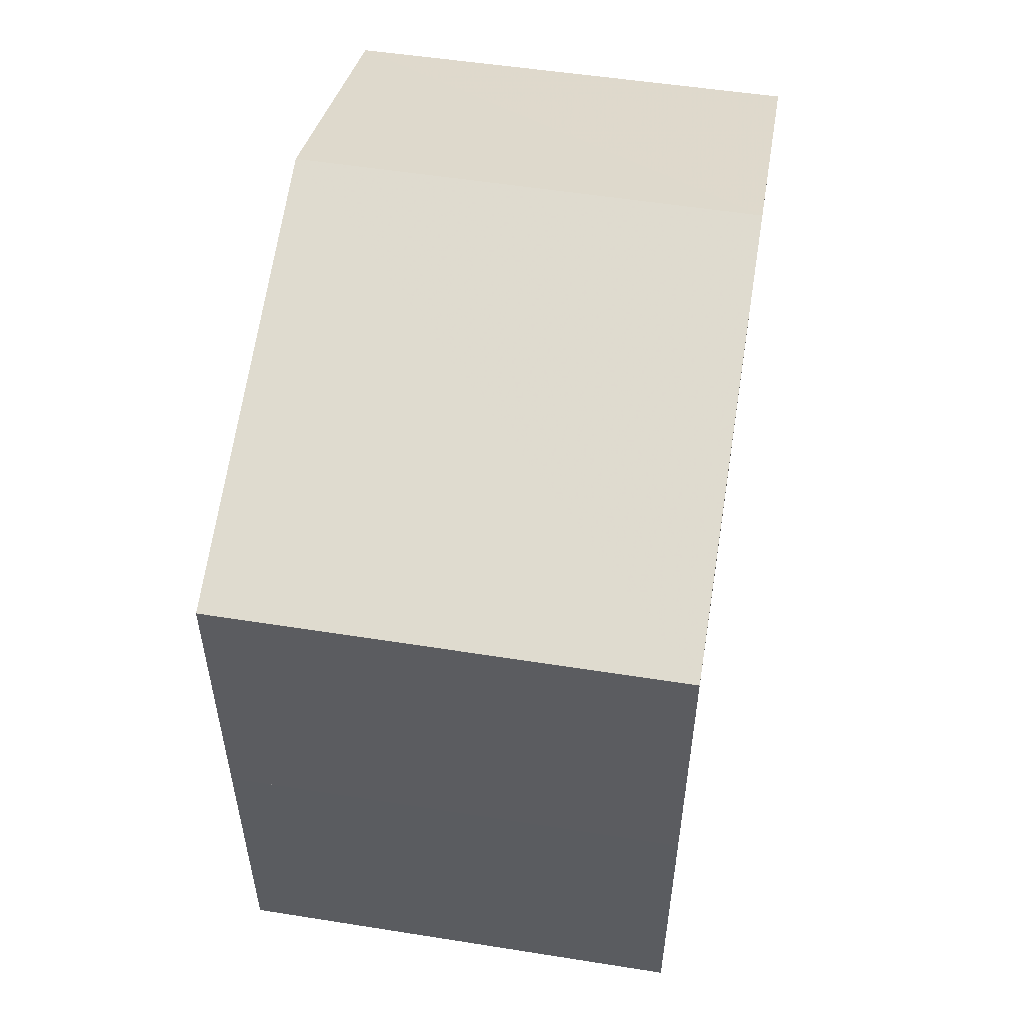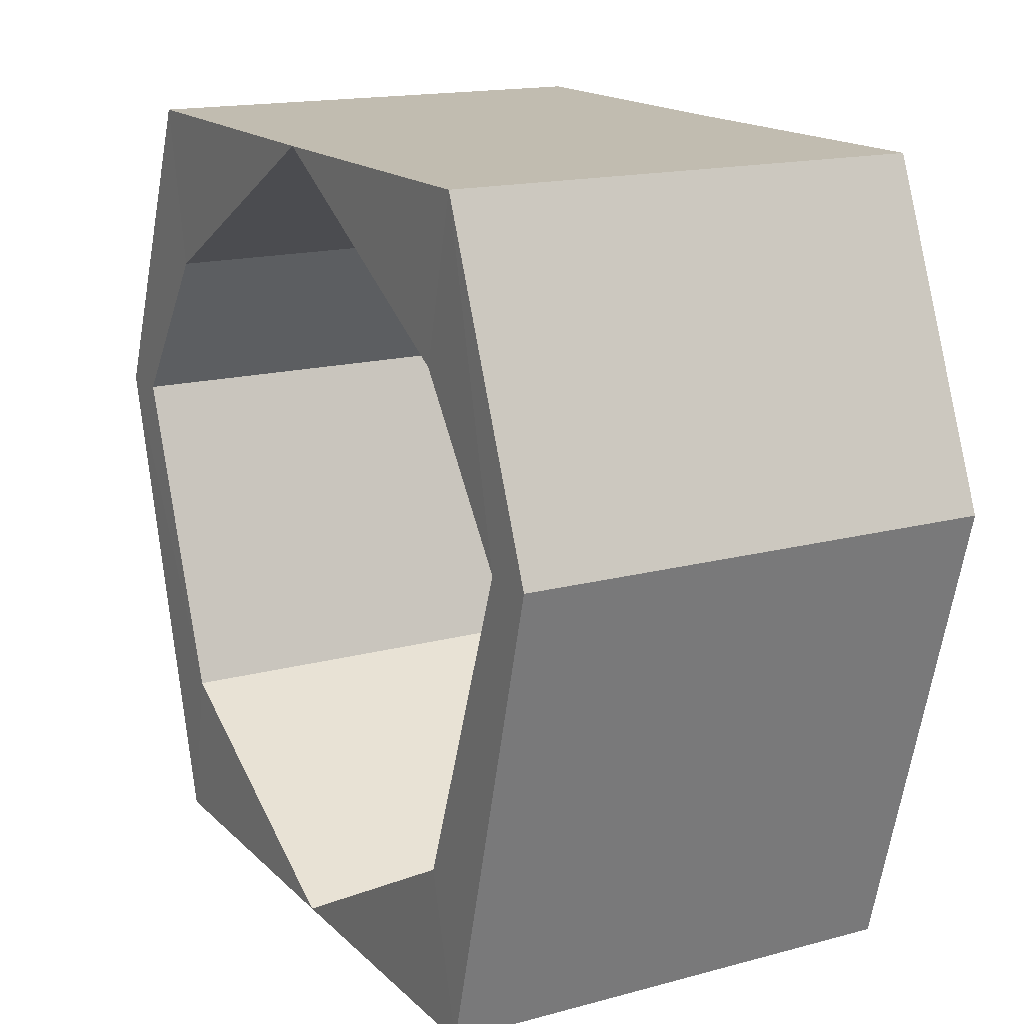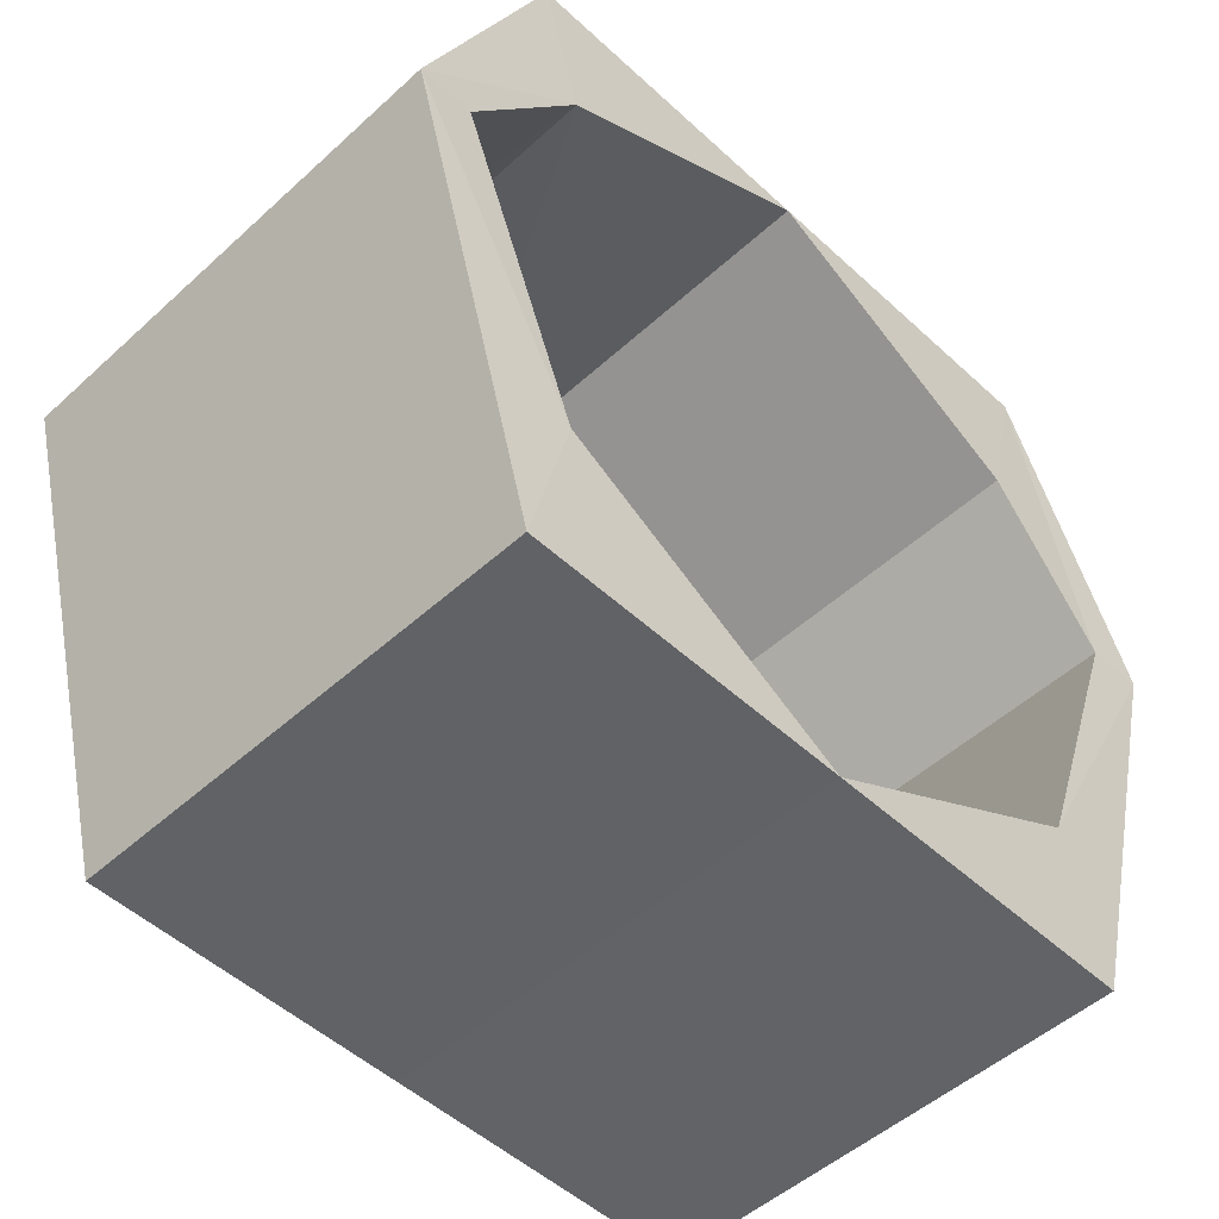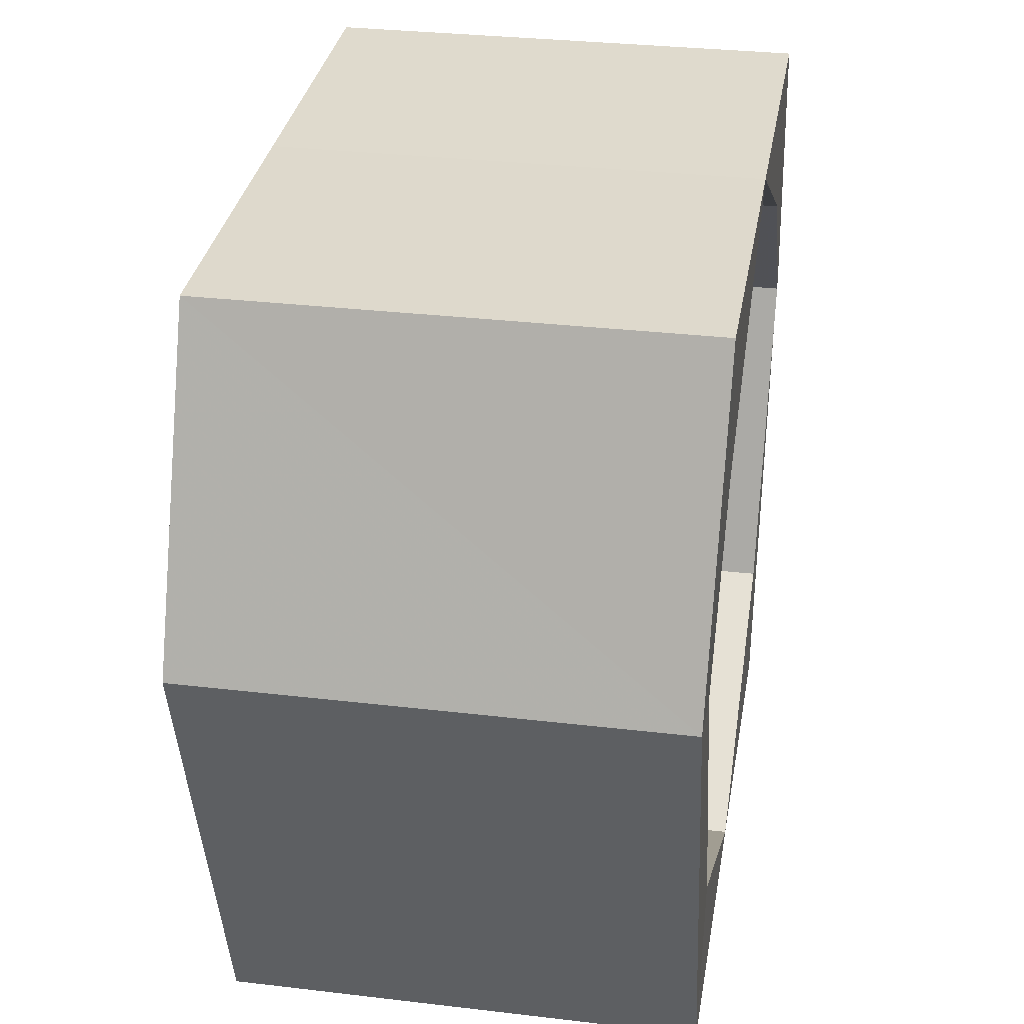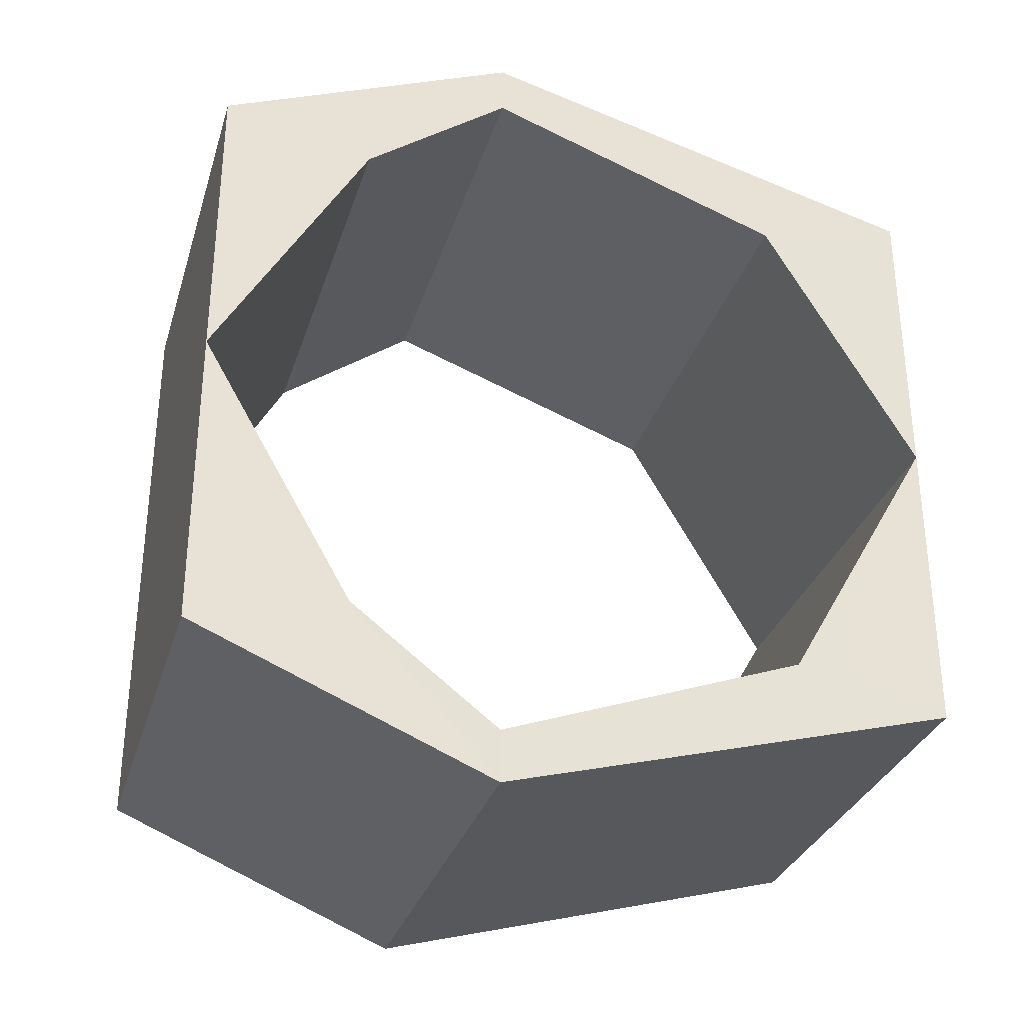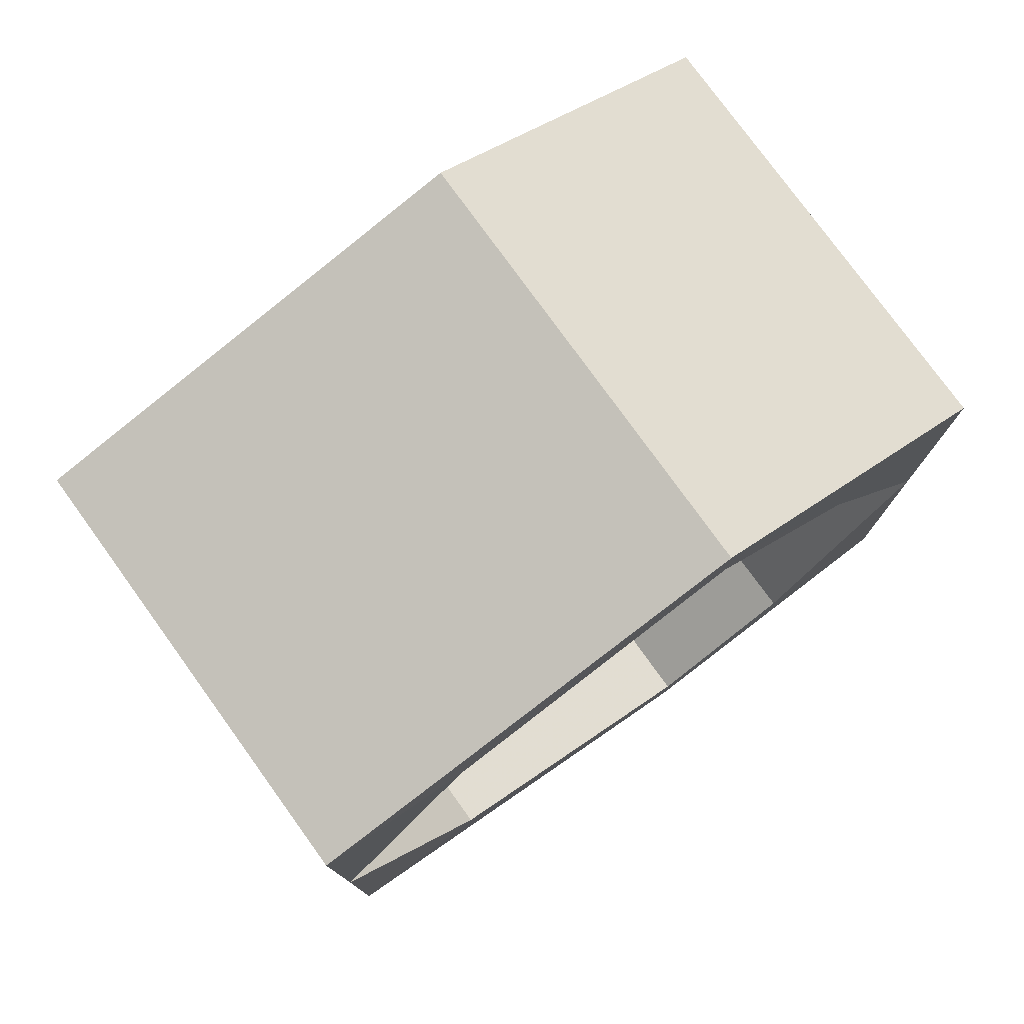
<metadata>
{"format":"obj","ext":"obj","renderer":"f3d","projection":"perspective","resolution":1024,"background":"white","views":[{"elev":54.1,"azim":9.4,"up":"+Z"},{"elev":16.4,"azim":150.8,"up":"+Y"},{"elev":-50.9,"azim":44.8,"up":"+Y"},{"elev":32.4,"azim":9.5,"up":"+Y"},{"elev":-31.4,"azim":-106.2,"up":"+Z"},{"elev":77.2,"azim":54.3,"up":"+Z"}]}
</metadata>
<code>
o 1579
v 2224 1870 8.684
v 2224 1870 8.664
v 2224 1870 8.666
v 2224 1870 8.684
v 2224 1870 8.684
v 2224 1870 8.704
v 2224 1870 8.702
v 2224 1870 8.712
v 2224 1870 8.656
v 2224 1870 8.659
v 2224 1870 8.664
v 2224 1870 8.656
v 2224 1870 8.664
v 2224 1870 8.664
v 2224 1870 8.666
v 2224 1870 8.684
v 2224 1870 8.664
v 2224 1870 8.684
v 2224 1870 8.666
v 2224 1870 8.656
v 2224 1870 8.659
v 2224 1870 8.666
v 2224 1870 8.659
v 2224 1870 8.666
v 2224 1870 8.664
v 2224 1870 8.666
v 2224 1870 8.684
v 2224 1870 8.684
v 2224 1870 8.702
v 2224 1870 8.684
v 2224 1870 8.704
v 2224 1870 8.712
v 2224 1870 8.709
v 2224 1870 8.704
v 2224 1870 8.712
v 2224 1870 8.704
v 2224 1870 8.704
v 2224 1870 8.702
v 2224 1870 8.704
v 2224 1870 8.702
v 2224 1870 8.709
v 2224 1870 8.702
v 2224 1870 8.709
v 2224 1870 8.702
v 2224 1870 8.704
v 2224 1870 8.684
v 2224 1870 8.704
v 2224 1870 8.684
v 2224 1870 8.666
v 2224 1870 8.666
v 2224 1870 8.709
v 2224 1870 8.712
v 2224 1870 8.712
v 2224 1870 8.704
v 2224 1870 8.704
v 2224 1870 8.702
v 2224 1870 8.684
v 2224 1870 8.704
v 2224 1870 8.684
v 2224 1870 8.702
v 2224 1870 8.664
v 2224 1870 8.664
v 2224 1870 8.666
v 2224 1870 8.666
v 2224 1870 8.656
v 2224 1870 8.664
v 2224 1870 8.709
v 2224 1870 8.702
v 2224 1870 8.704
v 2224 1870 8.684
v 2224 1870 8.702
v 2224 1870 8.684
v 2224 1870 8.702
v 2224 1870 8.684
v 2224 1870 8.664
v 2224 1870 8.664
v 2224 1870 8.659
v 2224 1870 8.656
v 2224 1870 8.659
v 2224 1870 8.666
v 2224 1870 8.664
v 2224 1870 8.684
f 1 2 3
f 3 4 5
f 6 4 5
f 6 7 8
f 3 9 10
f 9 11 12
f 13 12 14
f 10 13 15
f 16 13 17
f 18 19 15
f 20 19 17
f 19 21 22
f 23 24 21
f 25 26 20
f 25 27 28
f 29 27 28
f 30 31 29
f 29 32 33
f 32 34 35
f 36 35 37
f 33 36 38
f 18 36 39
f 16 40 38
f 8 40 39
f 40 41 42
f 43 44 41
f 38 45 46
f 47 48 46
f 49 48 46
f 17 50 46
f 51 52 45
f 53 45 52
f 54 52 55
f 56 55 52
f 57 54 58
f 59 56 60
f 59 61 62
f 57 63 64
f 61 65 66
f 63 66 65
f 56 67 68
f 53 68 67
f 69 70 68
f 53 67 71
f 51 71 67
f 39 71 72
f 73 74 72
f 75 74 72
f 15 76 72
f 77 65 76
f 78 76 65
f 77 50 79
f 78 79 50
f 78 80 79
f 63 79 80
f 81 82 80

</code>
